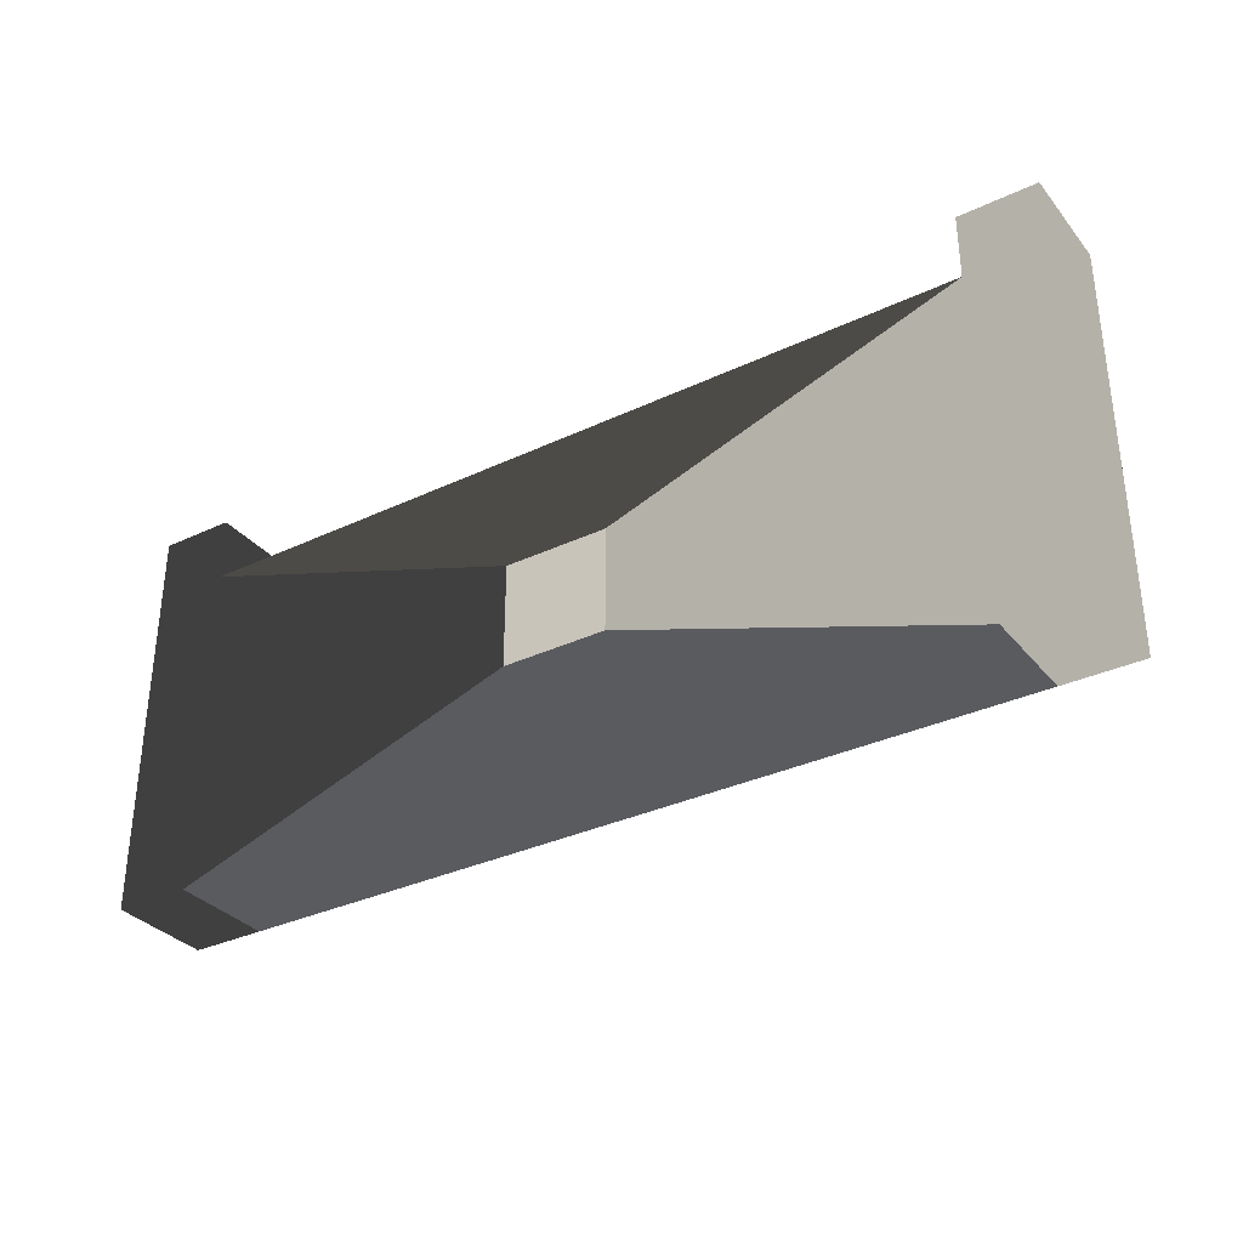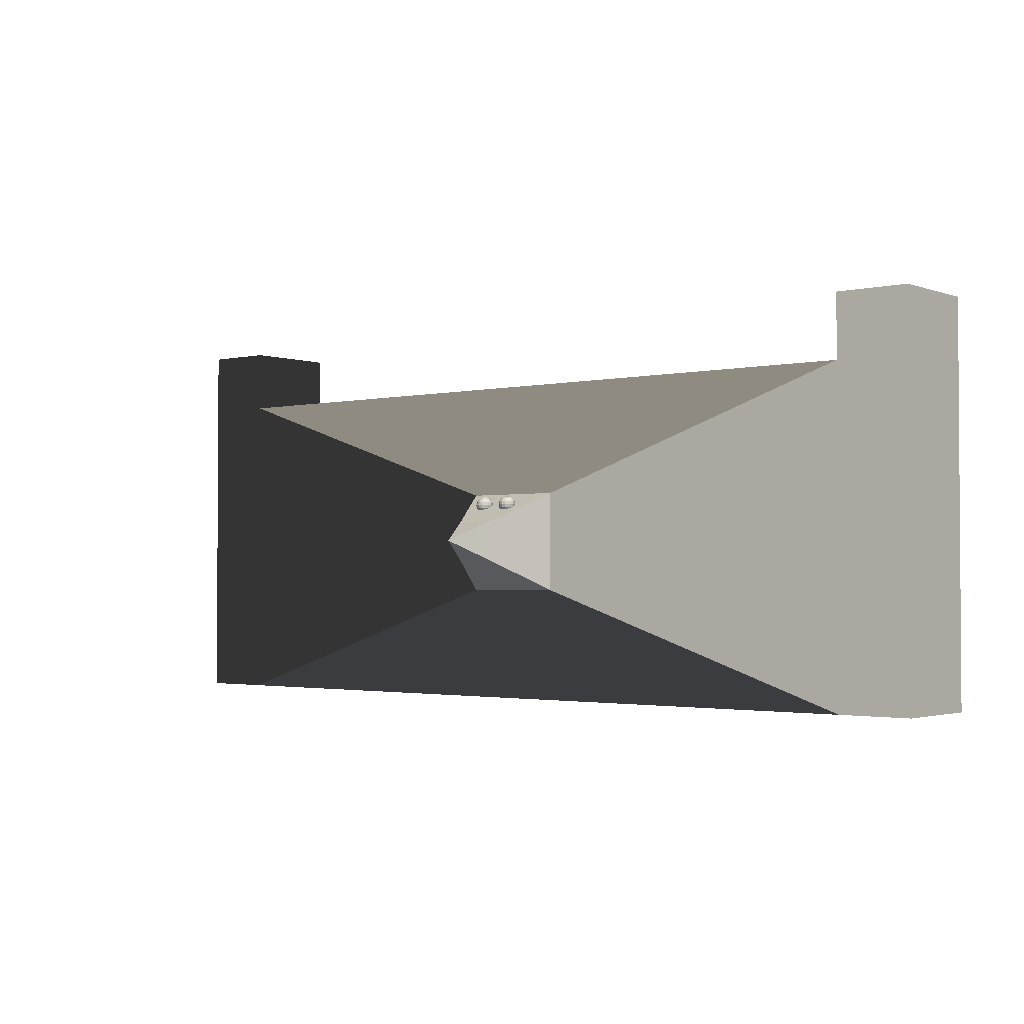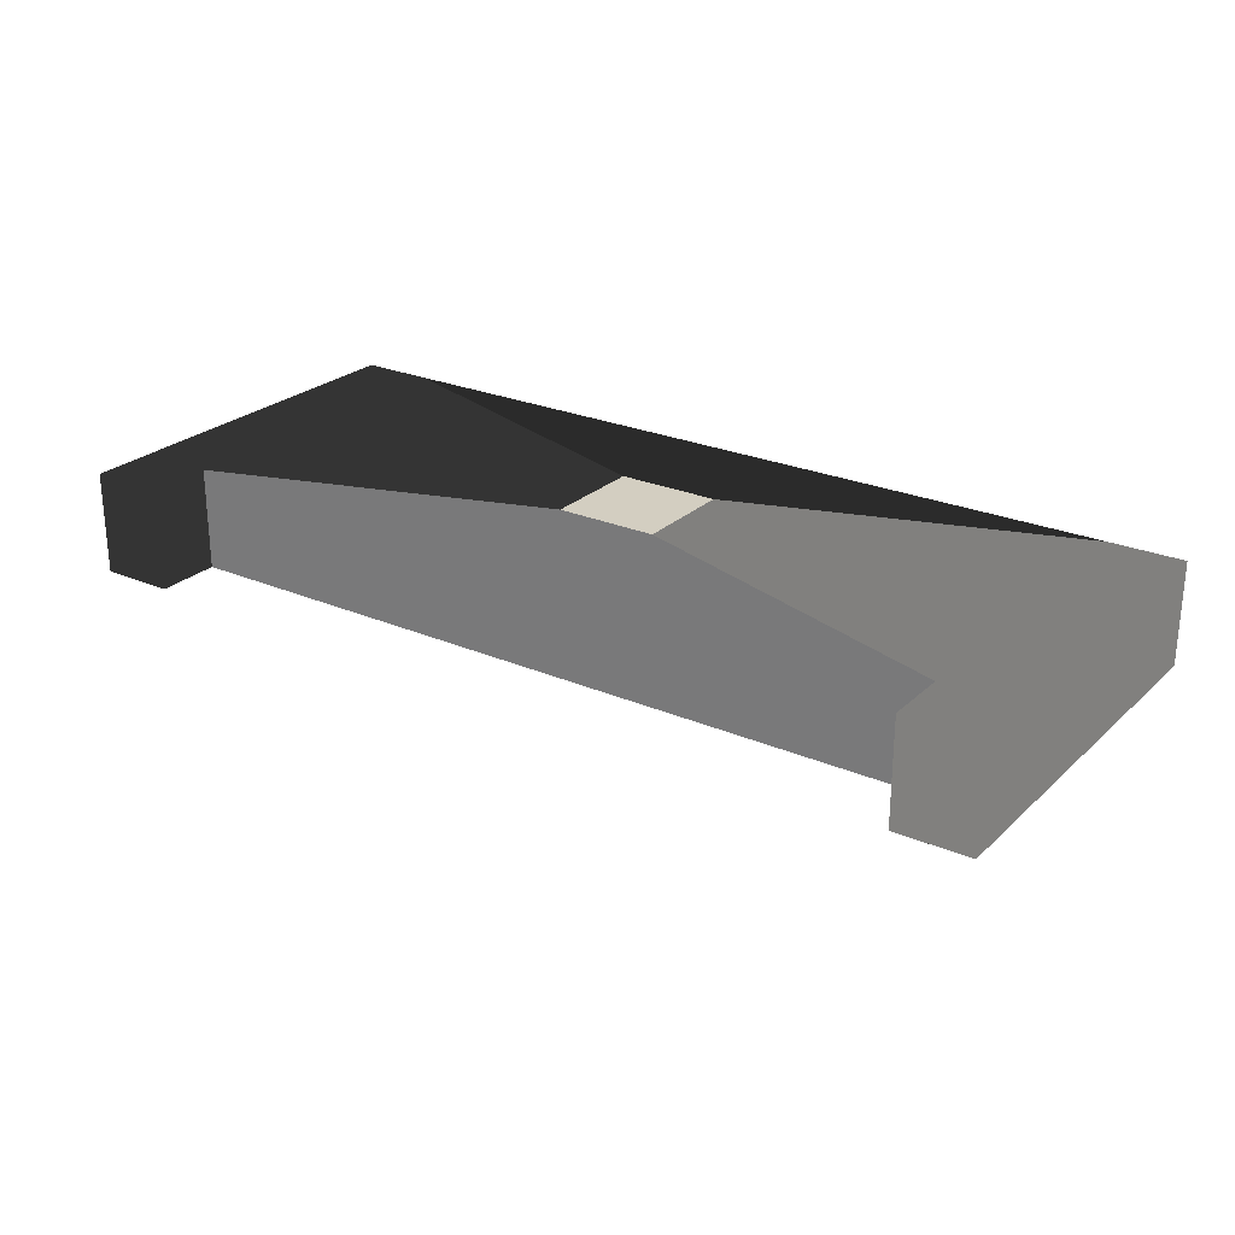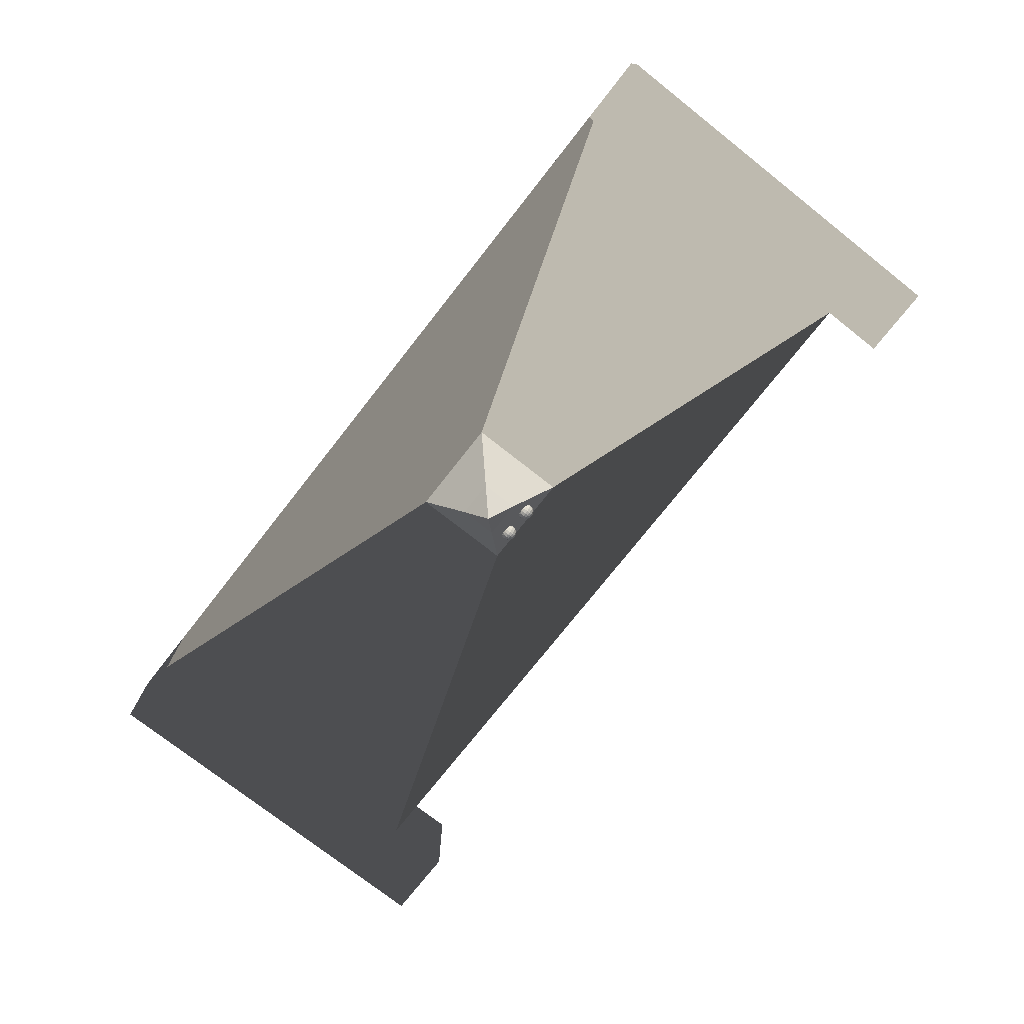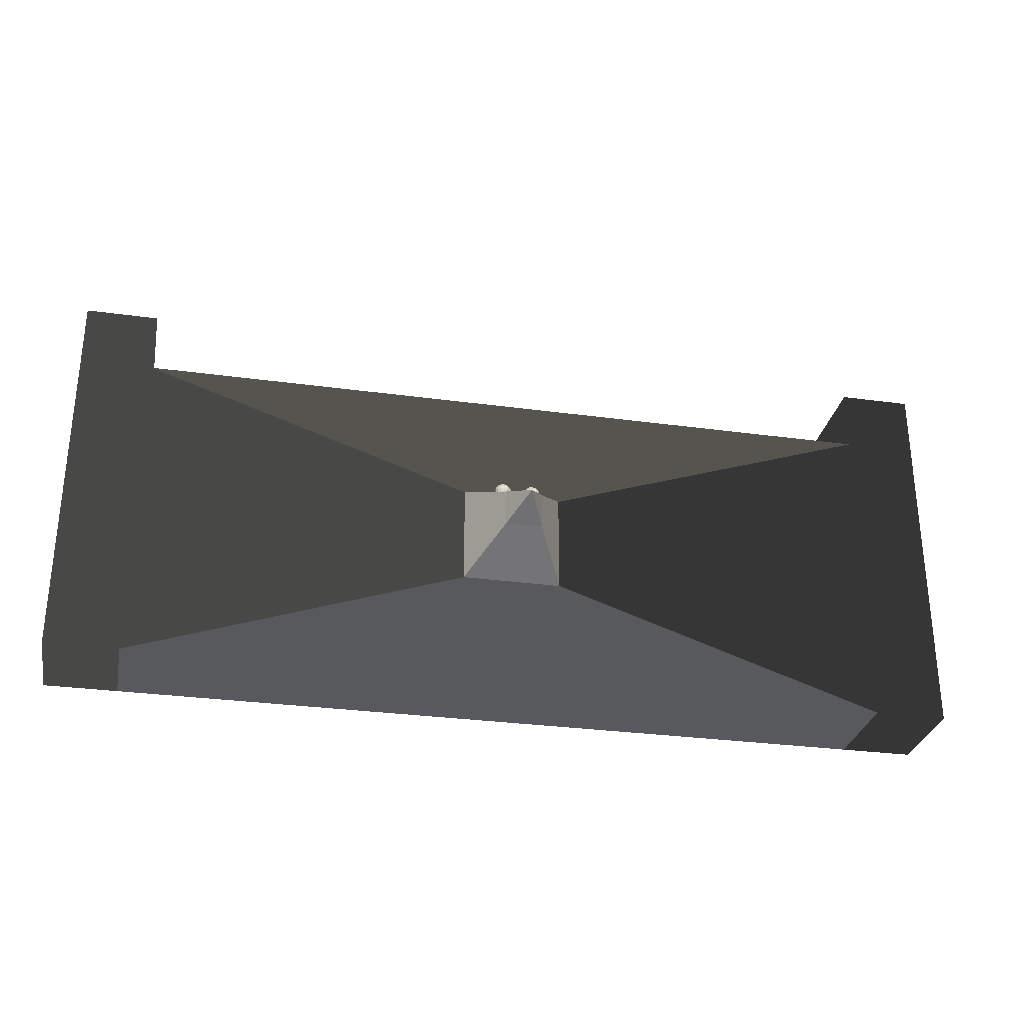
<metadata>
{"format":"obj","ext":"obj","renderer":"f3d","projection":"perspective","resolution":1024,"background":"white","views":[{"elev":-33.1,"azim":33.0,"up":"+Y"},{"elev":-2.1,"azim":-140.8,"up":"+Y"},{"elev":25.3,"azim":-145.2,"up":"+Z"},{"elev":-75.1,"azim":51.8,"up":"+Z"},{"elev":-29.8,"azim":168.6,"up":"+Y"}]}
</metadata>
<code>
v 0.3703 2.445 -2.262
v 0.3703 1.705 -2.262
v 0 2.075 -3.044
v -0.3703 1.705 -2.262
v -0.3703 2.445 -2.262
o tip_Cube.001
f 1 2 3
f 2 4 3
f 5 1 3
f 4 5 3
v -1 1.075 1
v -1 3.075 1
v -1 3.075 -1
v -1 1.075 -1
v 1 3.075 -1
v 1 1.075 -1
v 0 2.075 -3
v 1 3.075 1
v 1 1.075 1
v -7.68 -1.175 1
v -7.68 5.325 1
v -7.68 5.325 -1
v -7.68 -1.175 -1
v 7.68 5.325 -1
v 7.68 -1.175 -1
v 7.68 5.325 1
v 7.68 -1.175 1
v -9.13 -1.175 1
v -9.13 5.325 1
v -9.13 5.325 -1
v -9.13 -1.175 -1
v 9.13 5.325 -1
v 9.13 -1.175 -1
v 9.13 5.325 1
v 9.13 -1.175 1
v -7.68 6.585 1
v -7.68 6.585 -1
v -9.13 6.585 1
v -9.13 6.585 -1
v 7.68 6.585 -1
v 7.68 6.585 1
v 9.13 6.585 -1
v 9.13 6.585 1
o Cube
f 23 24 25 26
f 10 11 12
f 28 27 29 30
f 14 13 7 6
f 18 20 22 15
f 19 17 16 21
f 11 9 12
f 8 10 12
f 9 8 12
f 17 8 9 18
f 15 6 7 16
f 21 13 14 22
f 20 11 10 19
f 22 14 6 15
f 18 9 11 20
f 16 7 13 21
f 19 10 8 17
f 25 17 18 26
f 33 31 32 34
f 23 15 16 24
f 26 18 15 23
f 29 21 22 30
f 37 35 36 38
f 28 20 19 27
f 30 22 20 28
f 32 17 25 34
f 31 16 17 32
f 33 24 16 31
f 34 25 24 33
f 36 21 29 38
f 35 19 21 36
f 37 27 19 35
f 38 29 27 37
v -0.3 2.96 -1.675
v -0.3 2.905 -1.713
v -0.3 2.773 -1.713
v -0.3 2.679 -1.619
v -0.2748 2.998 -1.614
v -0.2534 2.96 -1.666
v -0.2391 2.905 -1.701
v -0.234 2.839 -1.713
v -0.2391 2.773 -1.701
v -0.2534 2.717 -1.666
v -0.2748 2.679 -1.614
v -0.2534 2.998 -1.6
v -0.2138 2.96 -1.64
v -0.1874 2.905 -1.666
v -0.1781 2.839 -1.675
v -0.1874 2.773 -1.666
v -0.2138 2.717 -1.64
v -0.2534 2.679 -1.6
v -0.2391 2.998 -1.579
v -0.1874 2.96 -1.6
v -0.1529 2.905 -1.614
v -0.1408 2.839 -1.619
v -0.1529 2.773 -1.614
v -0.1874 2.717 -1.6
v -0.2391 2.679 -1.579
v -0.234 2.998 -1.553
v -0.1781 2.96 -1.553
v -0.1408 2.905 -1.553
v -0.1276 2.839 -1.553
v -0.1408 2.773 -1.553
v -0.1781 2.717 -1.553
v -0.234 2.679 -1.553
v -0.2391 2.998 -1.528
v -0.1874 2.96 -1.507
v -0.1529 2.905 -1.493
v -0.1408 2.839 -1.487
v -0.1529 2.773 -1.493
v -0.1874 2.717 -1.507
v -0.2391 2.679 -1.528
v -0.2534 2.998 -1.507
v -0.2138 2.96 -1.467
v -0.1874 2.905 -1.441
v -0.1781 2.839 -1.432
v -0.1874 2.773 -1.441
v -0.2138 2.717 -1.467
v -0.2534 2.679 -1.507
v -0.2748 2.998 -1.493
v -0.2534 2.96 -1.441
v -0.2391 2.905 -1.406
v -0.234 2.839 -1.394
v -0.2391 2.773 -1.406
v -0.2534 2.717 -1.441
v -0.2748 2.679 -1.493
v -0.3 2.998 -1.487
v -0.3 2.96 -1.432
v -0.3 2.905 -1.394
v -0.3 2.839 -1.381
v -0.3 2.773 -1.394
v -0.3 2.717 -1.432
v -0.3 2.679 -1.487
v -0.3252 2.998 -1.493
v -0.3466 2.96 -1.441
v -0.3609 2.905 -1.406
v -0.366 2.839 -1.394
v -0.3609 2.773 -1.406
v -0.3466 2.717 -1.441
v -0.3252 2.679 -1.493
v -0.3466 2.998 -1.507
v -0.3862 2.96 -1.467
v -0.4126 2.905 -1.441
v -0.4219 2.839 -1.432
v -0.4126 2.773 -1.441
v -0.3862 2.717 -1.467
v -0.3466 2.679 -1.507
v -0.3609 2.998 -1.528
v -0.4126 2.96 -1.507
v -0.4471 2.905 -1.493
v -0.4592 2.839 -1.487
v -0.4471 2.773 -1.493
v -0.4126 2.717 -1.507
v -0.3609 2.679 -1.528
v -0.366 2.998 -1.553
v -0.4219 2.96 -1.553
v -0.4592 2.905 -1.553
v -0.4724 2.839 -1.553
v -0.4592 2.773 -1.553
v -0.4219 2.717 -1.553
v -0.366 2.679 -1.553
v -0.3609 2.998 -1.579
v -0.4126 2.96 -1.6
v -0.4471 2.905 -1.614
v -0.4592 2.839 -1.619
v -0.4471 2.773 -1.614
v -0.4126 2.717 -1.6
v -0.3609 2.679 -1.579
v -0.3466 2.998 -1.6
v -0.3862 2.96 -1.64
v -0.4126 2.905 -1.666
v -0.4219 2.839 -1.675
v -0.4126 2.773 -1.666
v -0.3862 2.717 -1.64
v -0.3466 2.679 -1.6
v -0.3252 2.998 -1.614
v -0.3466 2.96 -1.666
v -0.3609 2.905 -1.701
v -0.366 2.839 -1.713
v -0.3609 2.773 -1.701
v -0.3466 2.717 -1.666
v -0.3252 2.679 -1.614
v -0.3 3.011 -1.553
v -0.3 2.998 -1.619
v -0.3 2.839 -1.726
v -0.3 2.717 -1.675
v -0.3 2.666 -1.553
v 0.3 2.96 -1.675
v 0.3 2.905 -1.713
v 0.3 2.773 -1.713
v 0.3 2.679 -1.619
v 0.3252 2.998 -1.614
v 0.3466 2.96 -1.666
v 0.3609 2.905 -1.701
v 0.366 2.839 -1.713
v 0.3609 2.773 -1.701
v 0.3466 2.717 -1.666
v 0.3252 2.679 -1.614
v 0.3466 2.998 -1.6
v 0.3862 2.96 -1.64
v 0.4126 2.905 -1.666
v 0.4219 2.839 -1.675
v 0.4126 2.773 -1.666
v 0.3862 2.717 -1.64
v 0.3466 2.679 -1.6
v 0.3609 2.998 -1.579
v 0.4126 2.96 -1.6
v 0.4471 2.905 -1.614
v 0.4592 2.839 -1.619
v 0.4471 2.773 -1.614
v 0.4126 2.717 -1.6
v 0.3609 2.679 -1.579
v 0.366 2.998 -1.553
v 0.4219 2.96 -1.553
v 0.4592 2.905 -1.553
v 0.4724 2.839 -1.553
v 0.4592 2.773 -1.553
v 0.4219 2.717 -1.553
v 0.366 2.679 -1.553
v 0.3609 2.998 -1.528
v 0.4126 2.96 -1.507
v 0.4471 2.905 -1.493
v 0.4592 2.839 -1.488
v 0.4471 2.773 -1.493
v 0.4126 2.717 -1.507
v 0.3609 2.679 -1.528
v 0.3466 2.998 -1.507
v 0.3862 2.96 -1.467
v 0.4126 2.905 -1.441
v 0.4219 2.839 -1.432
v 0.4126 2.773 -1.441
v 0.3862 2.717 -1.467
v 0.3466 2.679 -1.507
v 0.3252 2.998 -1.493
v 0.3466 2.96 -1.441
v 0.3609 2.905 -1.406
v 0.366 2.839 -1.394
v 0.3609 2.773 -1.406
v 0.3466 2.717 -1.441
v 0.3252 2.679 -1.493
v 0.3 2.998 -1.488
v 0.3 2.96 -1.432
v 0.3 2.905 -1.394
v 0.3 2.839 -1.381
v 0.3 2.773 -1.394
v 0.3 2.717 -1.432
v 0.3 2.679 -1.488
v 0.2748 2.998 -1.493
v 0.2534 2.96 -1.441
v 0.2391 2.905 -1.406
v 0.234 2.839 -1.394
v 0.2391 2.773 -1.406
v 0.2534 2.717 -1.441
v 0.2748 2.679 -1.493
v 0.2534 2.998 -1.507
v 0.2138 2.96 -1.467
v 0.1874 2.905 -1.441
v 0.1781 2.839 -1.432
v 0.1874 2.773 -1.441
v 0.2138 2.717 -1.467
v 0.2534 2.679 -1.507
v 0.2391 2.998 -1.528
v 0.1874 2.96 -1.507
v 0.1529 2.905 -1.493
v 0.1408 2.839 -1.488
v 0.1529 2.773 -1.493
v 0.1874 2.717 -1.507
v 0.2391 2.679 -1.528
v 0.234 2.998 -1.553
v 0.1781 2.96 -1.553
v 0.1408 2.905 -1.553
v 0.1276 2.839 -1.553
v 0.1408 2.773 -1.553
v 0.1781 2.717 -1.553
v 0.234 2.679 -1.553
v 0.2391 2.998 -1.579
v 0.1874 2.96 -1.6
v 0.1529 2.905 -1.614
v 0.1408 2.839 -1.619
v 0.1529 2.773 -1.614
v 0.1874 2.717 -1.6
v 0.2391 2.679 -1.579
v 0.2534 2.998 -1.6
v 0.2138 2.96 -1.64
v 0.1874 2.905 -1.666
v 0.1781 2.839 -1.675
v 0.1874 2.773 -1.666
v 0.2138 2.717 -1.64
v 0.2534 2.679 -1.6
v 0.2748 2.998 -1.614
v 0.2534 2.96 -1.666
v 0.2391 2.905 -1.701
v 0.234 2.839 -1.713
v 0.2391 2.773 -1.701
v 0.2534 2.717 -1.666
v 0.2748 2.679 -1.614
v 0.3 3.011 -1.553
v 0.3 2.998 -1.619
v 0.3 2.839 -1.726
v 0.3 2.717 -1.675
v 0.3 2.666 -1.553
o Sphere.001_Sphere.002
f 42 151 48 49
f 41 150 46 47
f 40 39 44 45
f 149 148 43
f 152 42 49
f 151 41 47 48
f 150 40 45 46
f 39 149 43 44
f 152 49 56
f 48 47 54 55
f 46 45 52 53
f 44 43 50 51
f 49 48 55 56
f 47 46 53 54
f 45 44 51 52
f 43 148 50
f 53 52 59 60
f 51 50 57 58
f 56 55 62 63
f 54 53 60 61
f 52 51 58 59
f 50 148 57
f 152 56 63
f 55 54 61 62
f 63 62 69 70
f 61 60 67 68
f 59 58 65 66
f 57 148 64
f 152 63 70
f 62 61 68 69
f 60 59 66 67
f 58 57 64 65
f 66 65 72 73
f 64 148 71
f 152 70 77
f 69 68 75 76
f 67 66 73 74
f 65 64 71 72
f 70 69 76 77
f 68 67 74 75
f 152 77 84
f 76 75 82 83
f 74 73 80 81
f 72 71 78 79
f 77 76 83 84
f 75 74 81 82
f 73 72 79 80
f 71 148 78
f 79 78 85 86
f 84 83 90 91
f 82 81 88 89
f 80 79 86 87
f 78 148 85
f 152 84 91
f 83 82 89 90
f 81 80 87 88
f 91 90 97 98
f 89 88 95 96
f 87 86 93 94
f 85 148 92
f 152 91 98
f 90 89 96 97
f 88 87 94 95
f 86 85 92 93
f 92 148 99
f 152 98 105
f 97 96 103 104
f 95 94 101 102
f 93 92 99 100
f 98 97 104 105
f 96 95 102 103
f 94 93 100 101
f 104 103 110 111
f 102 101 108 109
f 100 99 106 107
f 105 104 111 112
f 103 102 109 110
f 101 100 107 108
f 99 148 106
f 152 105 112
f 112 111 118 119
f 110 109 116 117
f 108 107 114 115
f 106 148 113
f 152 112 119
f 111 110 117 118
f 109 108 115 116
f 107 106 113 114
f 117 116 123 124
f 115 114 121 122
f 113 148 120
f 152 119 126
f 118 117 124 125
f 116 115 122 123
f 114 113 120 121
f 119 118 125 126
f 152 126 133
f 125 124 131 132
f 123 122 129 130
f 121 120 127 128
f 126 125 132 133
f 124 123 130 131
f 122 121 128 129
f 120 148 127
f 130 129 136 137
f 128 127 134 135
f 133 132 139 140
f 131 130 137 138
f 129 128 135 136
f 127 148 134
f 152 133 140
f 132 131 138 139
f 140 139 146 147
f 138 137 144 145
f 136 135 142 143
f 134 148 141
f 152 140 147
f 139 138 145 146
f 137 136 143 144
f 135 134 141 142
f 143 142 39 40
f 141 148 149
f 152 147 42
f 146 145 41 151
f 144 143 40 150
f 142 141 149 39
f 147 146 151 42
f 145 144 150 41
f 156 265 162 163
f 155 264 160 161
f 154 153 158 159
f 263 262 157
f 266 156 163
f 265 155 161 162
f 264 154 159 160
f 153 263 157 158
f 266 163 170
f 162 161 168 169
f 160 159 166 167
f 158 157 164 165
f 163 162 169 170
f 161 160 167 168
f 159 158 165 166
f 157 262 164
f 167 166 173 174
f 165 164 171 172
f 170 169 176 177
f 168 167 174 175
f 166 165 172 173
f 164 262 171
f 266 170 177
f 169 168 175 176
f 177 176 183 184
f 175 174 181 182
f 173 172 179 180
f 171 262 178
f 266 177 184
f 176 175 182 183
f 174 173 180 181
f 172 171 178 179
f 180 179 186 187
f 178 262 185
f 266 184 191
f 183 182 189 190
f 181 180 187 188
f 179 178 185 186
f 184 183 190 191
f 182 181 188 189
f 266 191 198
f 190 189 196 197
f 188 187 194 195
f 186 185 192 193
f 191 190 197 198
f 189 188 195 196
f 187 186 193 194
f 185 262 192
f 193 192 199 200
f 198 197 204 205
f 196 195 202 203
f 194 193 200 201
f 192 262 199
f 266 198 205
f 197 196 203 204
f 195 194 201 202
f 205 204 211 212
f 203 202 209 210
f 201 200 207 208
f 199 262 206
f 266 205 212
f 204 203 210 211
f 202 201 208 209
f 200 199 206 207
f 206 262 213
f 266 212 219
f 211 210 217 218
f 209 208 215 216
f 207 206 213 214
f 212 211 218 219
f 210 209 216 217
f 208 207 214 215
f 218 217 224 225
f 216 215 222 223
f 214 213 220 221
f 219 218 225 226
f 217 216 223 224
f 215 214 221 222
f 213 262 220
f 266 219 226
f 226 225 232 233
f 224 223 230 231
f 222 221 228 229
f 220 262 227
f 266 226 233
f 225 224 231 232
f 223 222 229 230
f 221 220 227 228
f 231 230 237 238
f 229 228 235 236
f 227 262 234
f 266 233 240
f 232 231 238 239
f 230 229 236 237
f 228 227 234 235
f 233 232 239 240
f 266 240 247
f 239 238 245 246
f 237 236 243 244
f 235 234 241 242
f 240 239 246 247
f 238 237 244 245
f 236 235 242 243
f 234 262 241
f 244 243 250 251
f 242 241 248 249
f 247 246 253 254
f 245 244 251 252
f 243 242 249 250
f 241 262 248
f 266 247 254
f 246 245 252 253
f 254 253 260 261
f 252 251 258 259
f 250 249 256 257
f 248 262 255
f 266 254 261
f 253 252 259 260
f 251 250 257 258
f 249 248 255 256
f 257 256 153 154
f 255 262 263
f 266 261 156
f 260 259 155 265
f 258 257 154 264
f 256 255 263 153
f 261 260 265 156
f 259 258 264 155

</code>
